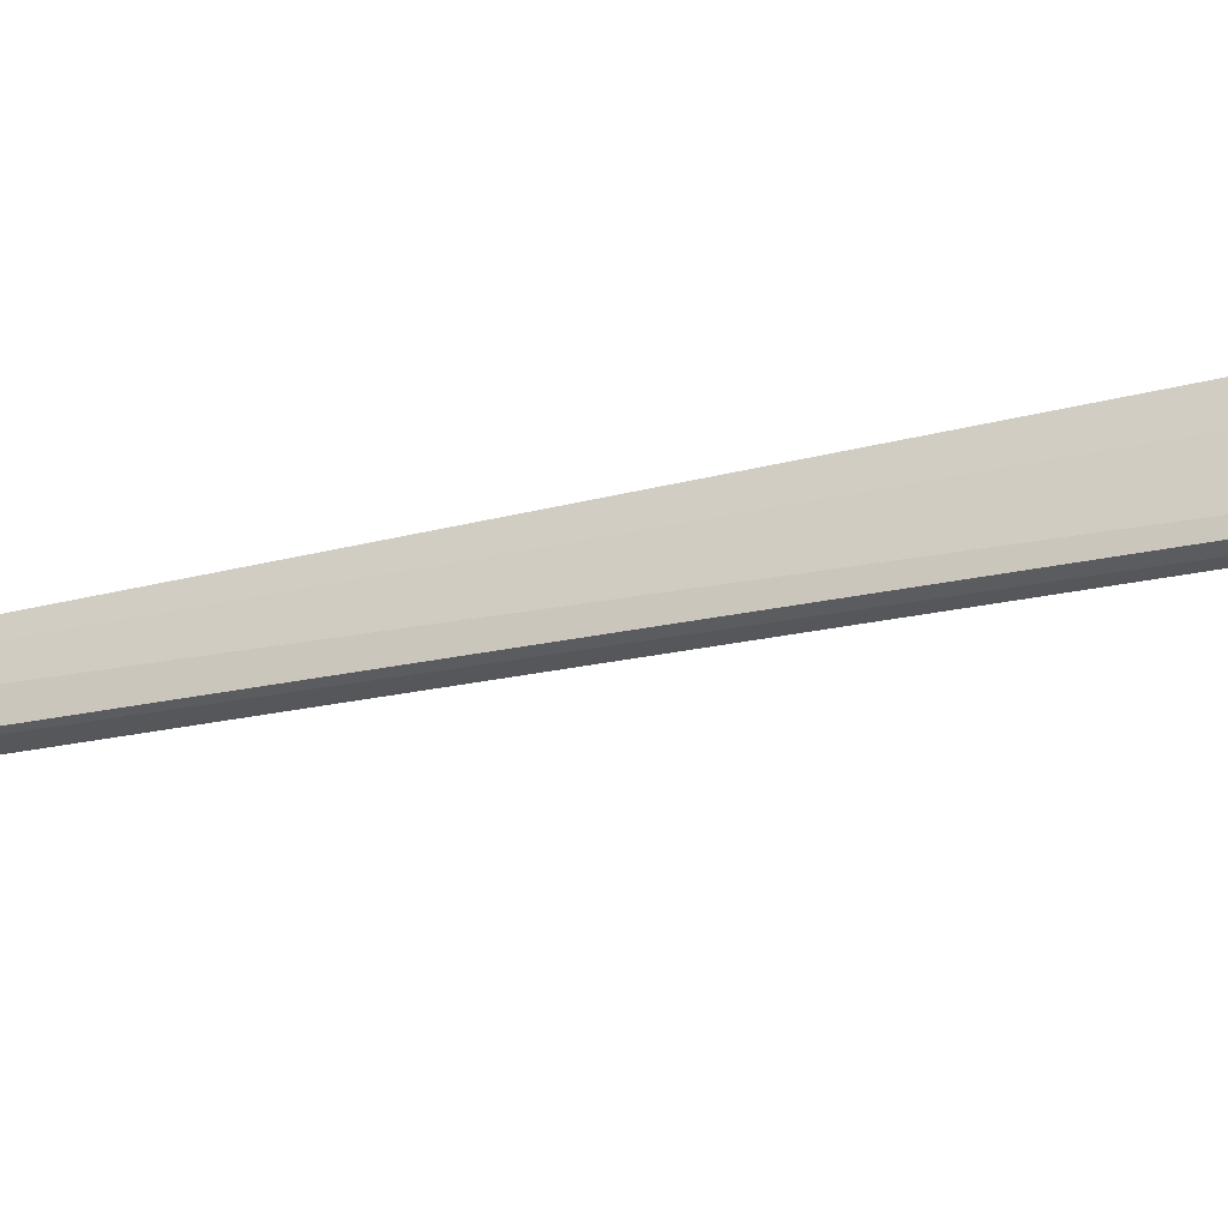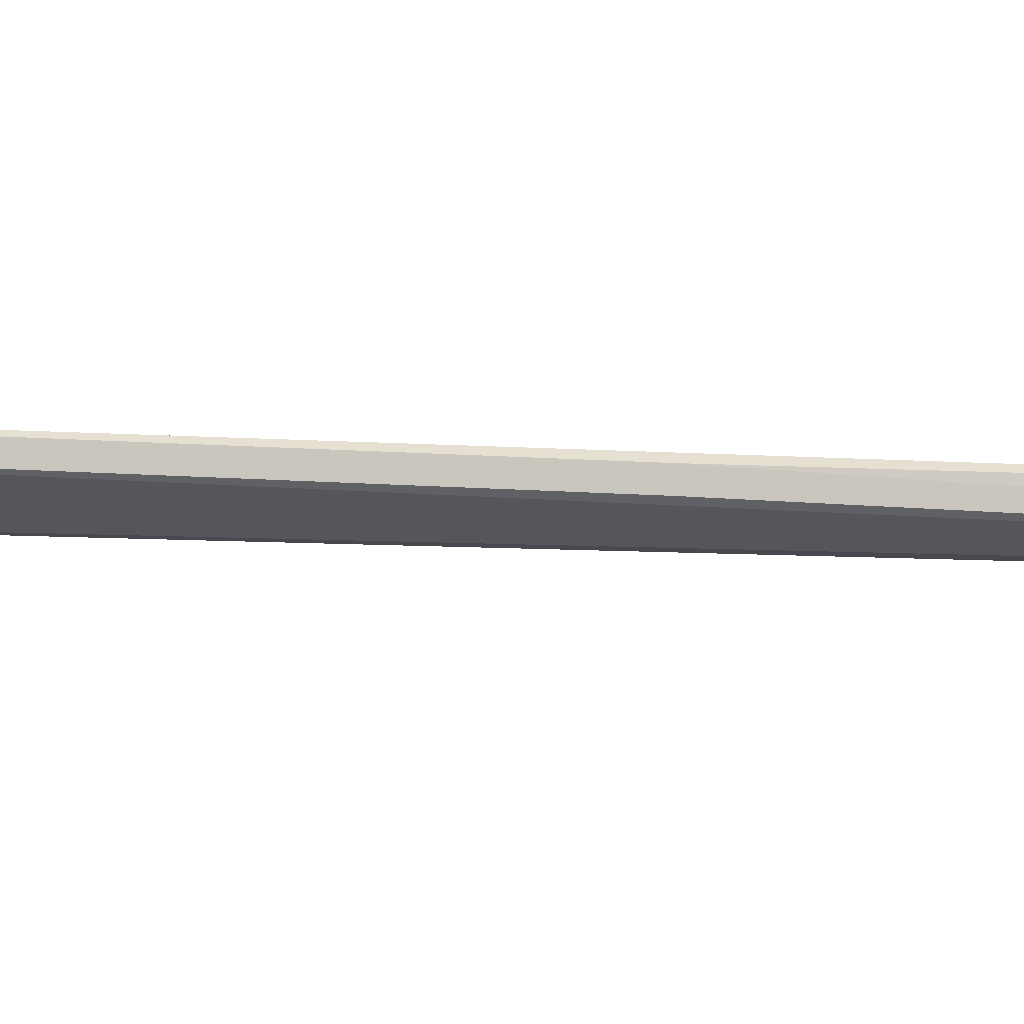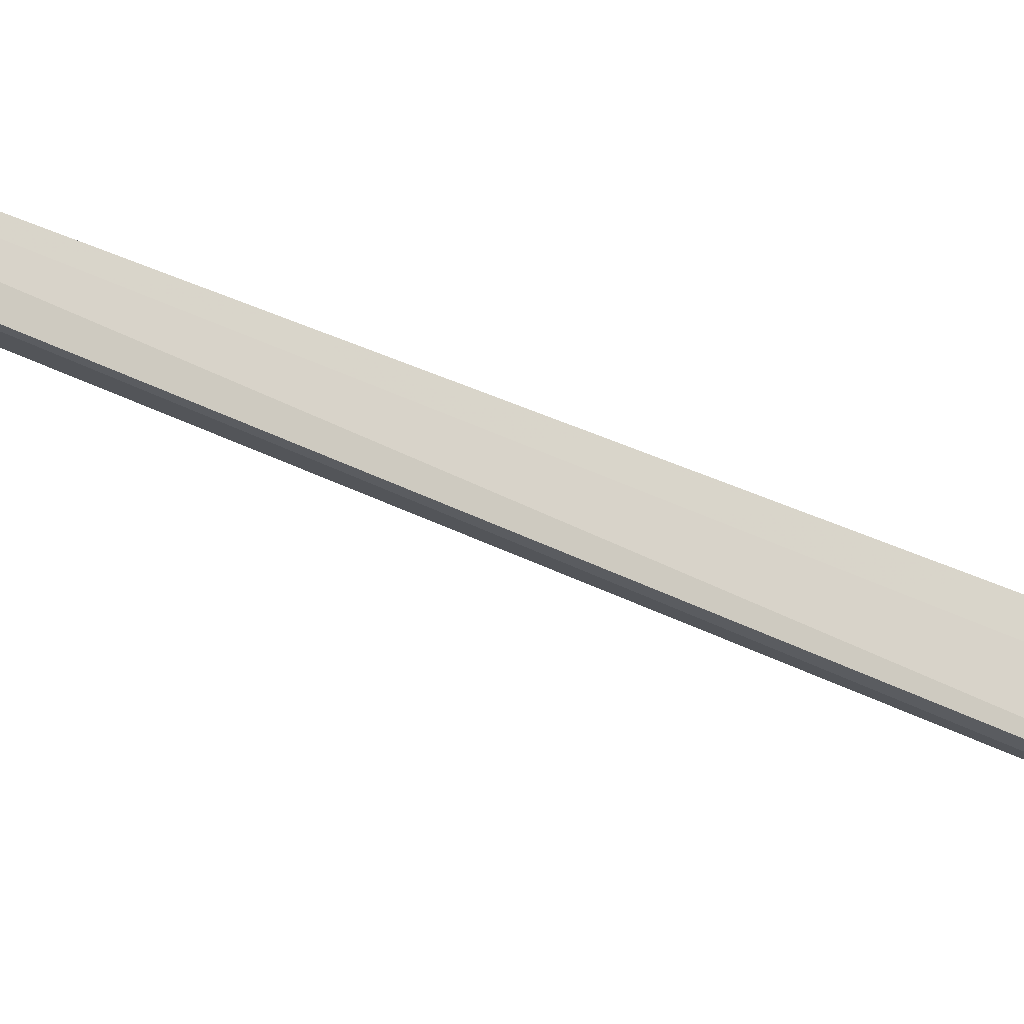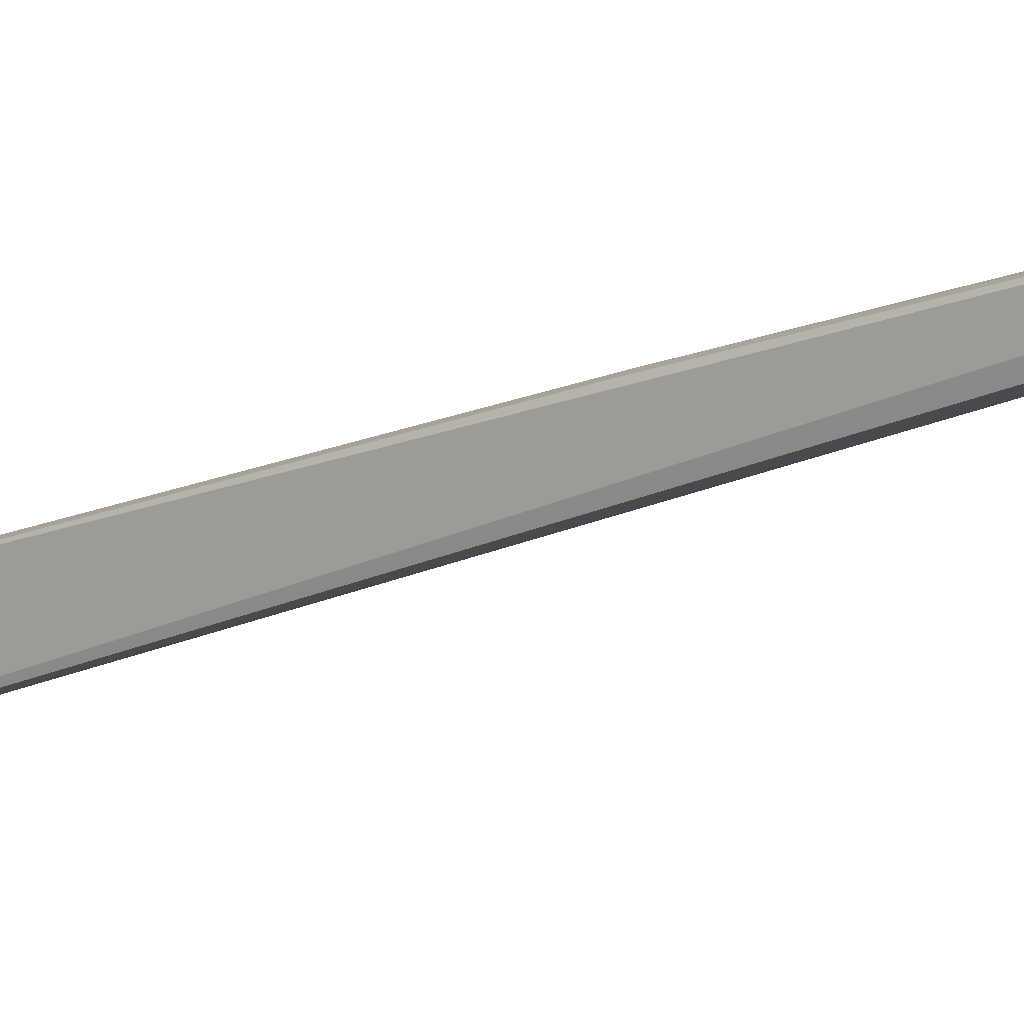
<metadata>
{"format":"obj","ext":"obj","renderer":"f3d","projection":"perspective","resolution":1024,"background":"white","views":[{"elev":-34.5,"azim":118.5,"up":"+Y"},{"elev":63.6,"azim":-83.8,"up":"+Y"},{"elev":-21.7,"azim":58.4,"up":"+Y"},{"elev":-4.3,"azim":-45.7,"up":"+Y"}]}
</metadata>
<code>
v 0.0898 0.1482 0.1063
v 0.08962 0.1466 0.1058
v 0.08909 0.1317 0.01285
v 0.08909 0.135 0.01438
v 0.08817 0.1477 0.1064
v 0.08909 0.1375 0.01976
v 0.08838 0.1467 0.1058
v 0.08838 0.1316 0.01314
v 0.0891 0.143 0.06336
v 0.08838 0.1372 0.01979
v 0.08841 0.1349 0.01463
v 0.08839 0.1428 0.0634
f 1 2 3
f 1 3 4
f 5 2 1
f 6 1 4
f 7 2 5
f 8 7 5
f 8 3 2
f 8 2 7
f 9 5 1
f 9 1 6
f 10 8 5
f 11 10 6
f 11 6 4
f 11 8 10
f 11 4 3
f 11 3 8
f 12 10 5
f 12 5 9
f 12 9 6
f 12 6 10

</code>
